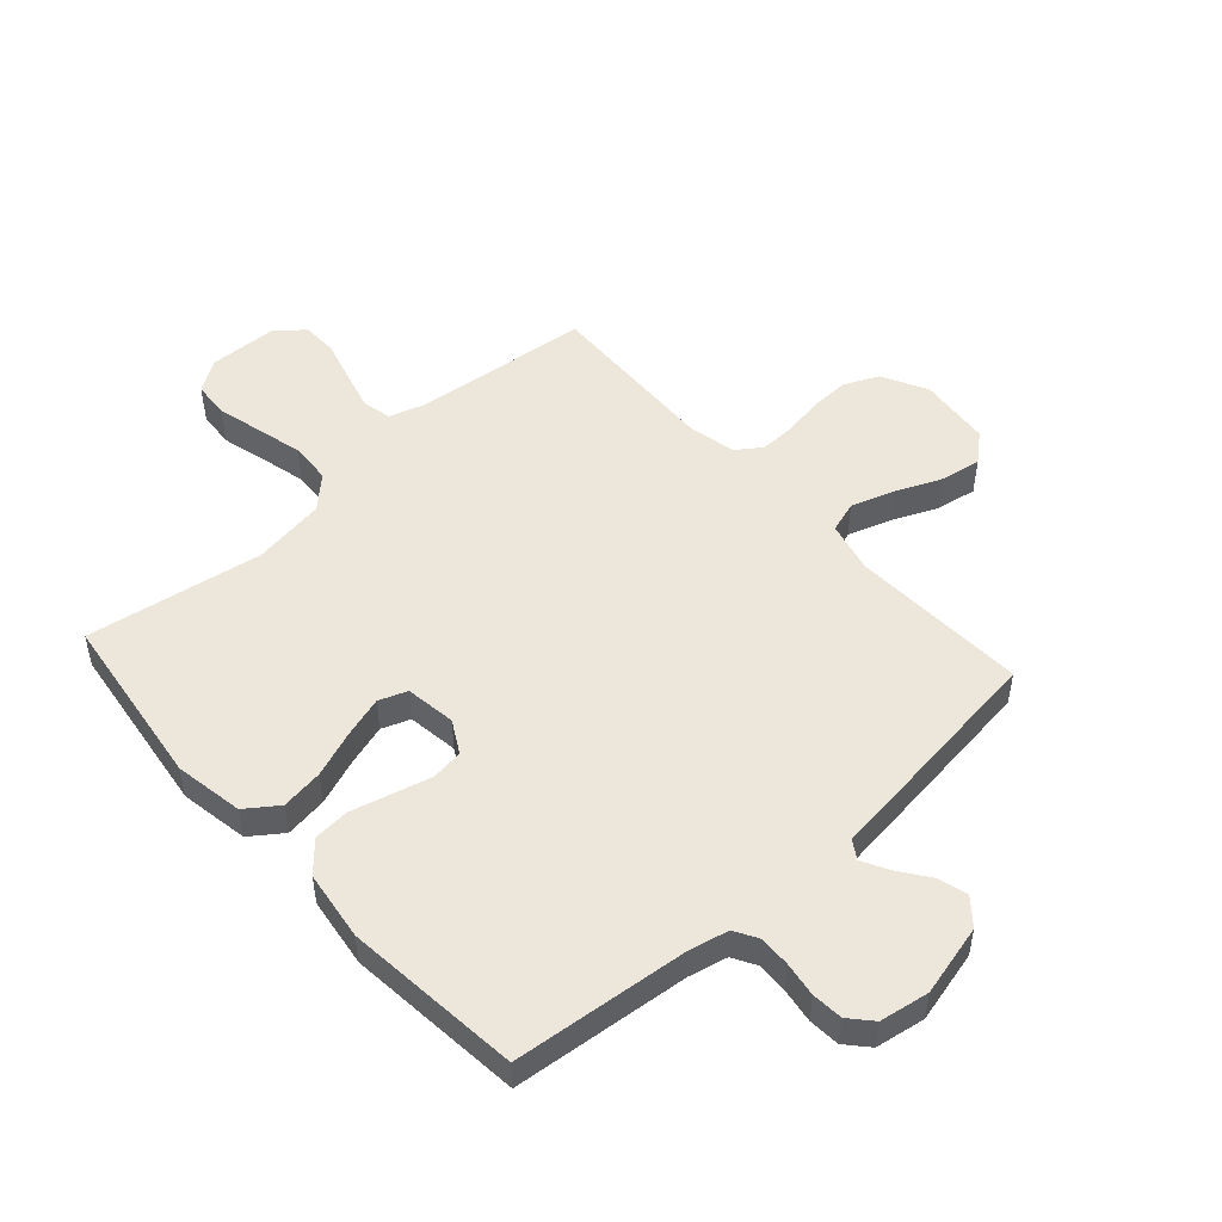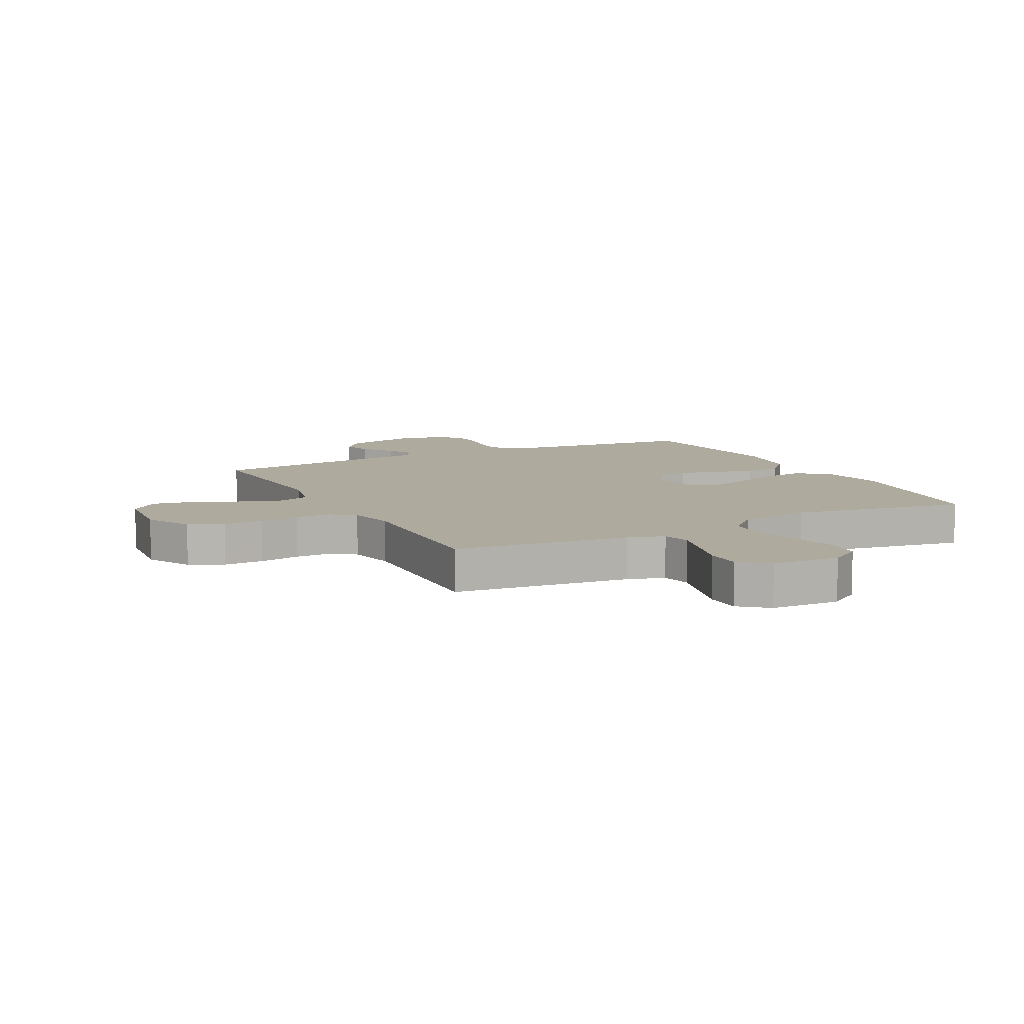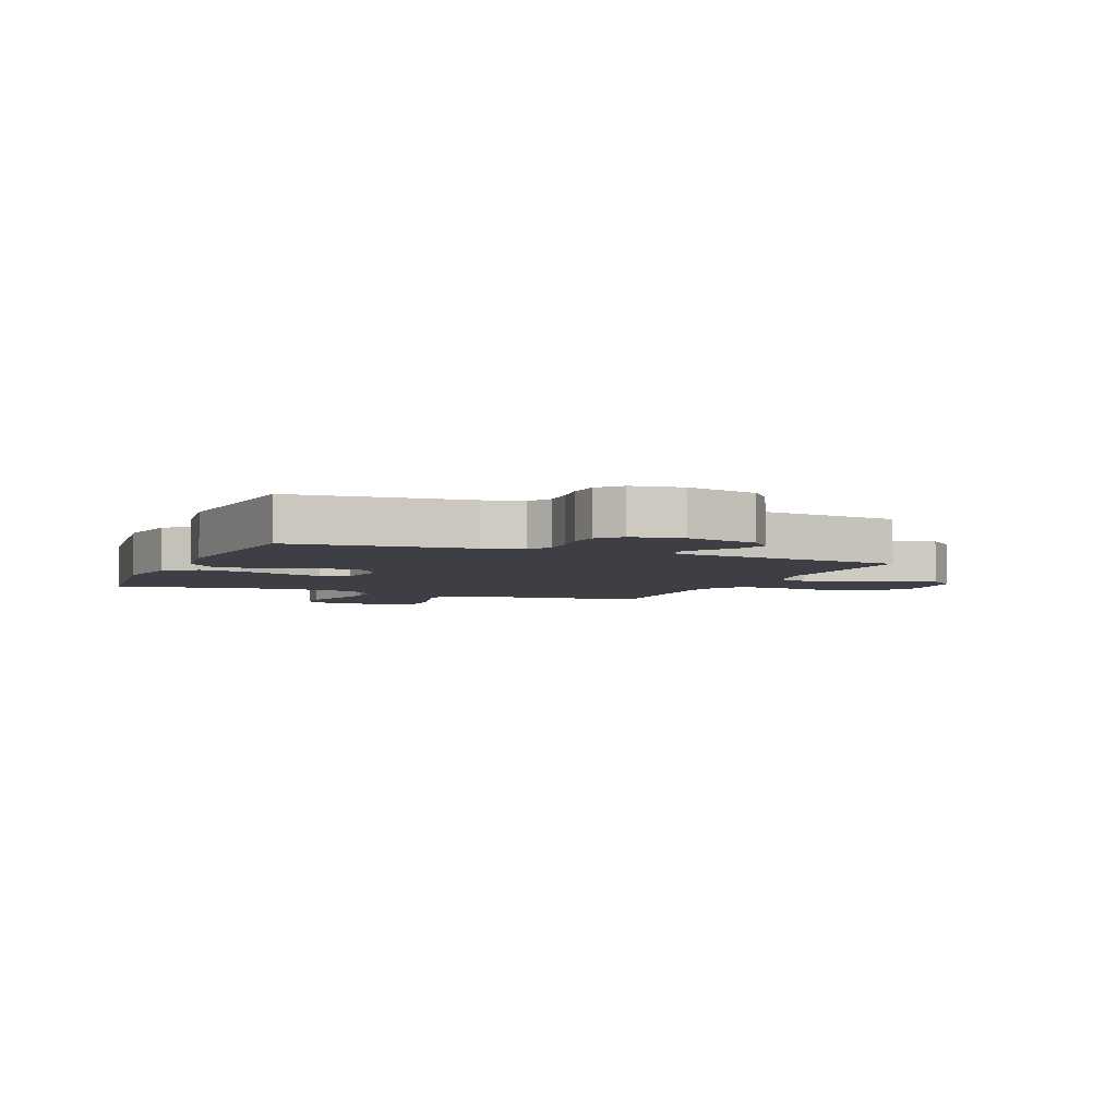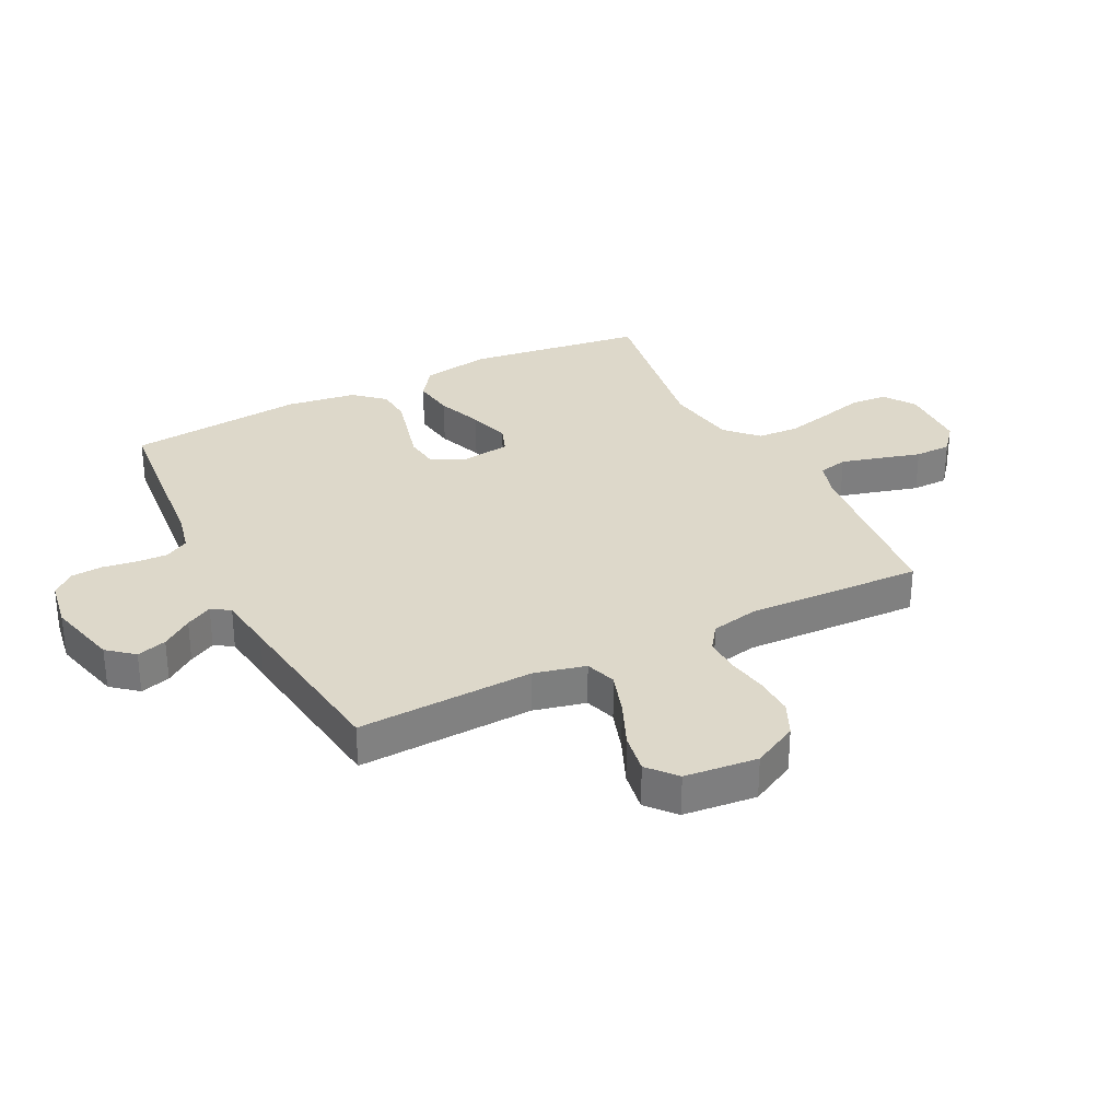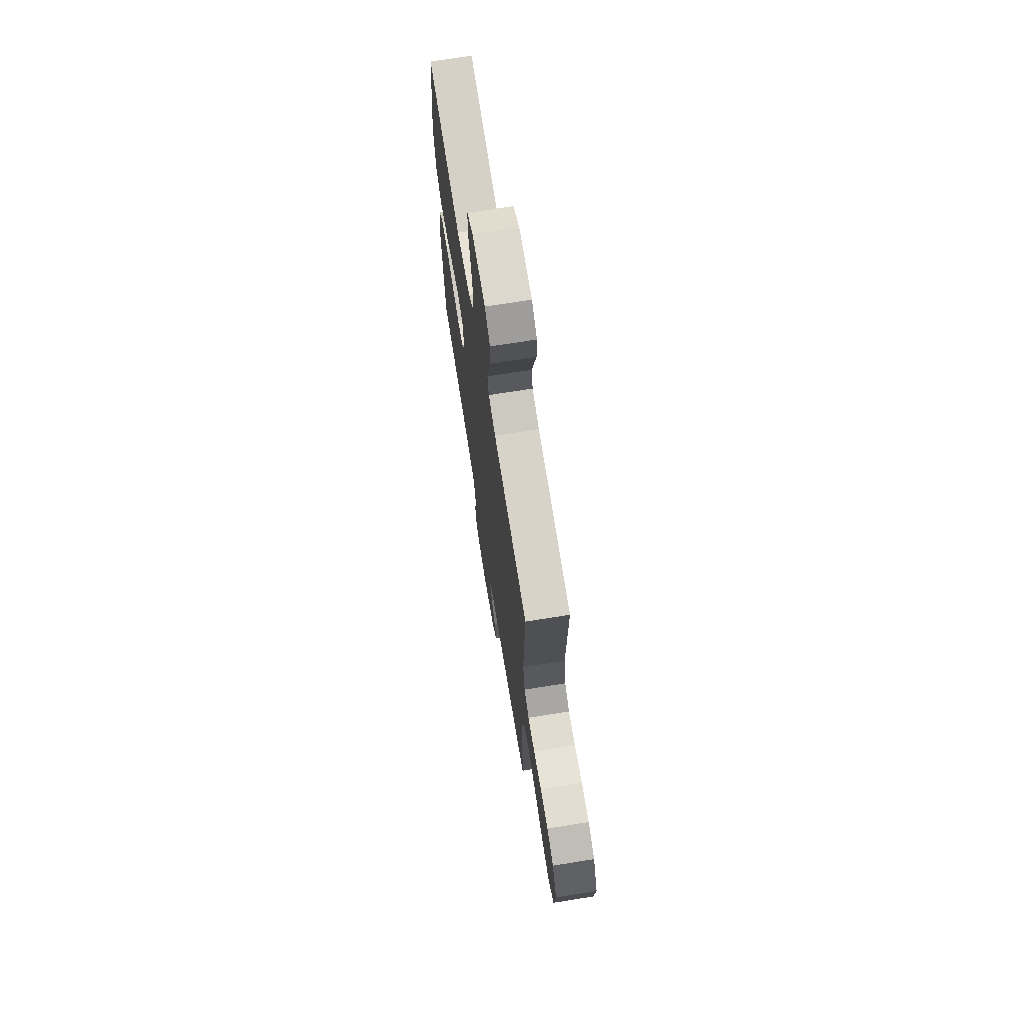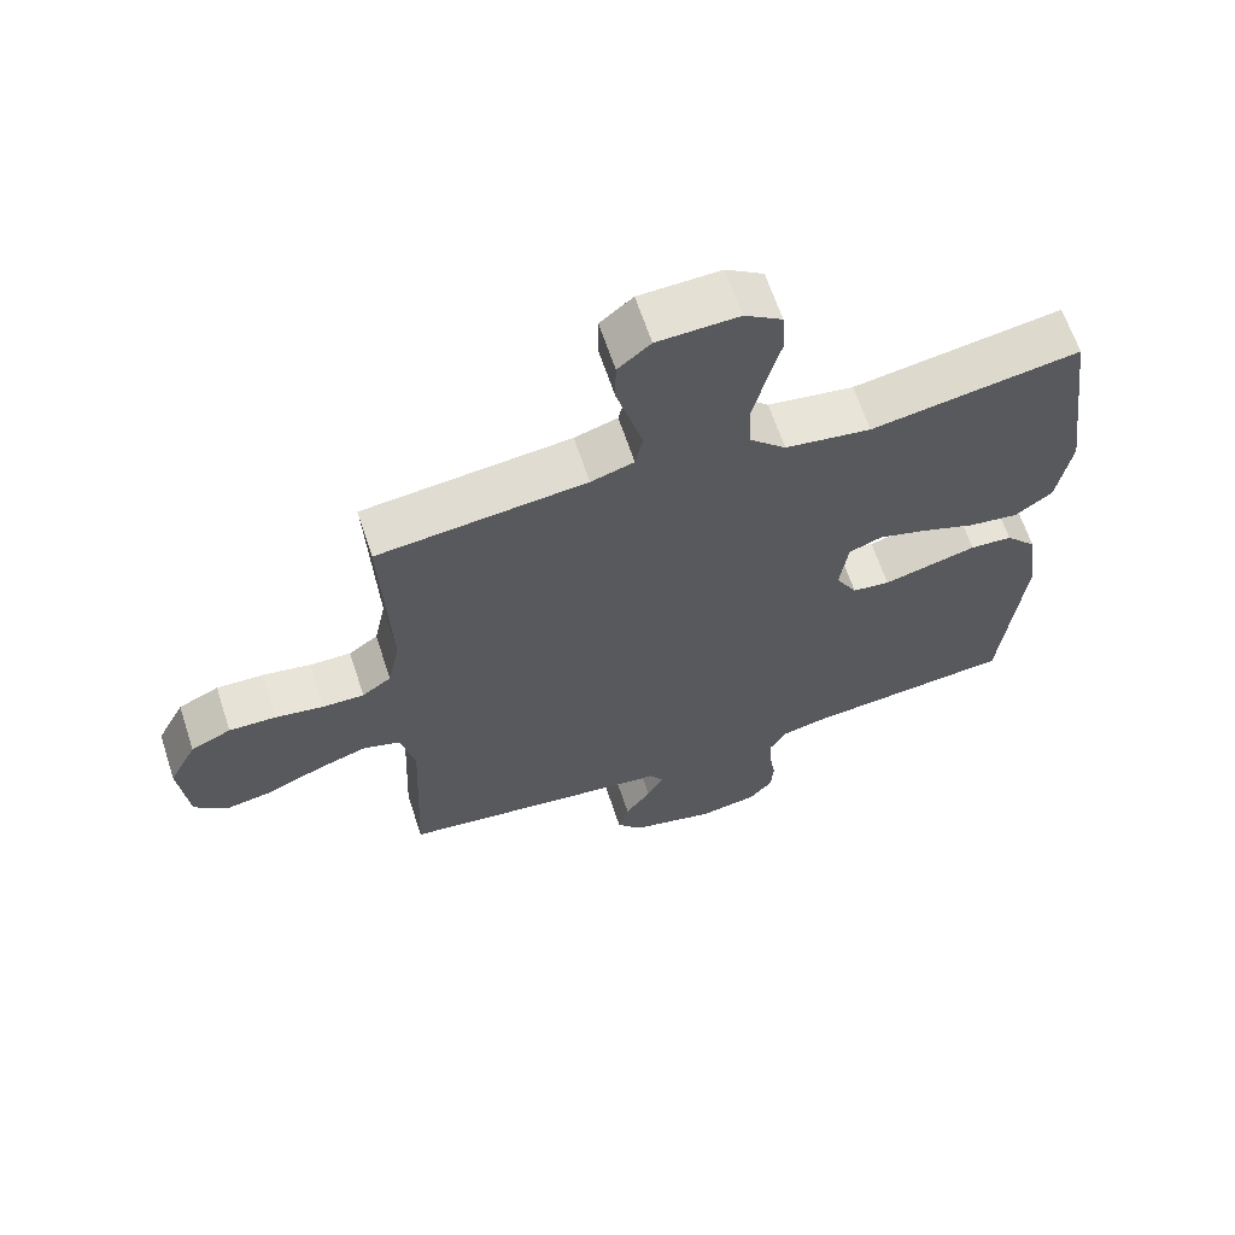
<metadata>
{"format":"obj","ext":"obj","renderer":"f3d","projection":"perspective","resolution":1024,"background":"white","views":[{"elev":50.3,"azim":138.0,"up":"+Y"},{"elev":9.2,"azim":-27.2,"up":"+Y"},{"elev":-4.4,"azim":157.5,"up":"+Y"},{"elev":31.0,"azim":-116.9,"up":"+Y"},{"elev":70.4,"azim":-99.1,"up":"+Z"},{"elev":64.3,"azim":-18.2,"up":"+Z"}]}
</metadata>
<code>
v -0.5 0.07 0.5
v -0.2 0.07 0.532
v -0.138 0.07 0.551
v -0.127 0.07 0.601
v -0.145 0.07 0.667
v -0.165 0.07 0.738
v -0.164 0.07 0.8
v -0.117 0.07 0.839
v 0 0.07 0.843
v 0.054 0.07 0.807
v 0.059 0.07 0.745
v 0.039 0.07 0.669
v 0.02 0.07 0.59
v 0.024 0.07 0.52
v 0.076 0.07 0.47
v 0.2 0.07 0.451
v 0.5 0.07 0.5
v 0.541 0.07 0.2
v 0.521 0.07 0.083
v 0.467 0.07 0.044
v 0.395 0.07 0.054
v 0.317 0.07 0.083
v 0.247 0.07 0.104
v 0.199 0.07 0.086
v 0.187 0.07 0
v 0.218 0.07 -0.055
v 0.272 0.07 -0.062
v 0.338 0.07 -0.045
v 0.407 0.07 -0.027
v 0.468 0.07 -0.031
v 0.513 0.07 -0.081
v 0.53 0.07 -0.2
v 0.5 0.07 -0.5
v 0.2 0.07 -0.53
v 0.134 0.07 -0.545
v 0.111 0.07 -0.585
v 0.113 0.07 -0.638
v 0.122 0.07 -0.697
v 0.118 0.07 -0.75
v 0.084 0.07 -0.788
v 0 0.07 -0.802
v -0.122 0.07 -0.772
v -0.159 0.07 -0.728
v -0.144 0.07 -0.677
v -0.107 0.07 -0.626
v -0.083 0.07 -0.581
v -0.103 0.07 -0.55
v -0.2 0.07 -0.538
v -0.5 0.07 -0.5
v -0.487 0.07 -0.2
v -0.508 0.07 -0.112
v -0.561 0.07 -0.095
v -0.634 0.07 -0.119
v -0.712 0.07 -0.153
v -0.781 0.07 -0.165
v -0.829 0.07 -0.124
v -0.842 0.07 0
v -0.802 0.07 0.077
v -0.744 0.07 0.104
v -0.676 0.07 0.102
v -0.607 0.07 0.09
v -0.547 0.07 0.089
v -0.505 0.07 0.119
v -0.488 0.07 0.2
v -0.5 0 0.5
v -0.2 0 0.532
v -0.138 0 0.551
v -0.127 0 0.601
v -0.145 0 0.667
v -0.165 0 0.738
v -0.164 0 0.8
v -0.117 0 0.839
v 0 0 0.843
v 0.054 0 0.807
v 0.059 0 0.745
v 0.039 0 0.669
v 0.02 0 0.59
v 0.024 0 0.52
v 0.076 0 0.47
v 0.2 0 0.451
v 0.5 0 0.5
v 0.541 0 0.2
v 0.521 0 0.083
v 0.467 0 0.044
v 0.395 0 0.054
v 0.317 0 0.083
v 0.247 0 0.104
v 0.199 0 0.086
v 0.187 0 0
v 0.218 0 -0.055
v 0.272 0 -0.062
v 0.338 0 -0.045
v 0.407 0 -0.027
v 0.468 0 -0.031
v 0.513 0 -0.081
v 0.53 0 -0.2
v 0.5 0 -0.5
v 0.2 0 -0.53
v 0.134 0 -0.545
v 0.111 0 -0.585
v 0.113 0 -0.638
v 0.122 0 -0.697
v 0.118 0 -0.75
v 0.084 0 -0.788
v 0 0 -0.802
v -0.122 0 -0.772
v -0.159 0 -0.728
v -0.144 0 -0.677
v -0.107 0 -0.626
v -0.083 0 -0.581
v -0.103 0 -0.55
v -0.2 0 -0.538
v -0.5 0 -0.5
v -0.487 0 -0.2
v -0.508 0 -0.112
v -0.561 0 -0.095
v -0.634 0 -0.119
v -0.712 0 -0.153
v -0.781 0 -0.165
v -0.829 0 -0.124
v -0.842 0 0
v -0.802 0 0.077
v -0.744 0 0.104
v -0.676 0 0.102
v -0.607 0 0.09
v -0.547 0 0.089
v -0.505 0 0.119
v -0.488 0 0.2
f 58 59 60 61
f 58 61 62
f 57 58 62
f 56 57 62
f 53 54 55 56
f 52 53 56 62
f 51 52 62 63
f 47 48 49 50
f 47 50 51 63
f 42 43 44 45
f 42 45 46
f 41 42 46
f 40 41 46
f 37 38 39 40
f 36 37 40 46
f 35 36 46 47
f 31 32 33 34
f 28 29 30 31
f 27 28 31 34
f 26 27 34 35
f 19 20 21 22
f 19 22 23
f 16 17 18 19
f 15 16 19 23
f 14 15 23 24
f 9 10 11 12
f 9 12 13
f 8 9 13 14
f 5 6 7 8
f 4 5 8 14
f 64 1 2
f 64 2 3
f 63 64 3
f 47 63 3
f 25 26 35 47
f 14 24 25 47
f 3 4 14 47
f 125 124 123 122
f 126 125 122
f 126 122 121
f 126 121 120
f 120 119 118 117
f 126 120 117 116
f 127 126 116 115
f 114 113 112 111
f 127 115 114 111
f 109 108 107 106
f 110 109 106
f 110 106 105
f 110 105 104
f 104 103 102 101
f 110 104 101 100
f 111 110 100 99
f 98 97 96 95
f 95 94 93 92
f 98 95 92 91
f 99 98 91 90
f 86 85 84 83
f 87 86 83
f 83 82 81 80
f 87 83 80 79
f 88 87 79 78
f 76 75 74 73
f 77 76 73
f 78 77 73 72
f 72 71 70 69
f 78 72 69 68
f 66 65 128
f 67 66 128
f 67 128 127
f 67 127 111
f 111 99 90 89
f 111 89 88 78
f 111 78 68 67
f 1 65 66 2
f 2 66 67 3
f 3 67 68 4
f 4 68 69 5
f 5 69 70 6
f 6 70 71 7
f 7 71 72 8
f 8 72 73 9
f 9 73 74 10
f 10 74 75 11
f 11 75 76 12
f 12 76 77 13
f 13 77 78 14
f 14 78 79 15
f 15 79 80 16
f 16 80 81 17
f 17 81 82 18
f 18 82 83 19
f 19 83 84 20
f 20 84 85 21
f 21 85 86 22
f 22 86 87 23
f 23 87 88 24
f 24 88 89 25
f 25 89 90 26
f 26 90 91 27
f 27 91 92 28
f 28 92 93 29
f 29 93 94 30
f 30 94 95 31
f 31 95 96 32
f 32 96 97 33
f 33 97 98 34
f 34 98 99 35
f 35 99 100 36
f 36 100 101 37
f 37 101 102 38
f 38 102 103 39
f 39 103 104 40
f 40 104 105 41
f 41 105 106 42
f 42 106 107 43
f 43 107 108 44
f 44 108 109 45
f 45 109 110 46
f 46 110 111 47
f 47 111 112 48
f 48 112 113 49
f 49 113 114 50
f 50 114 115 51
f 51 115 116 52
f 52 116 117 53
f 53 117 118 54
f 54 118 119 55
f 55 119 120 56
f 56 120 121 57
f 57 121 122 58
f 58 122 123 59
f 59 123 124 60
f 60 124 125 61
f 61 125 126 62
f 62 126 127 63
f 63 127 128 64
f 64 128 65 1

</code>
